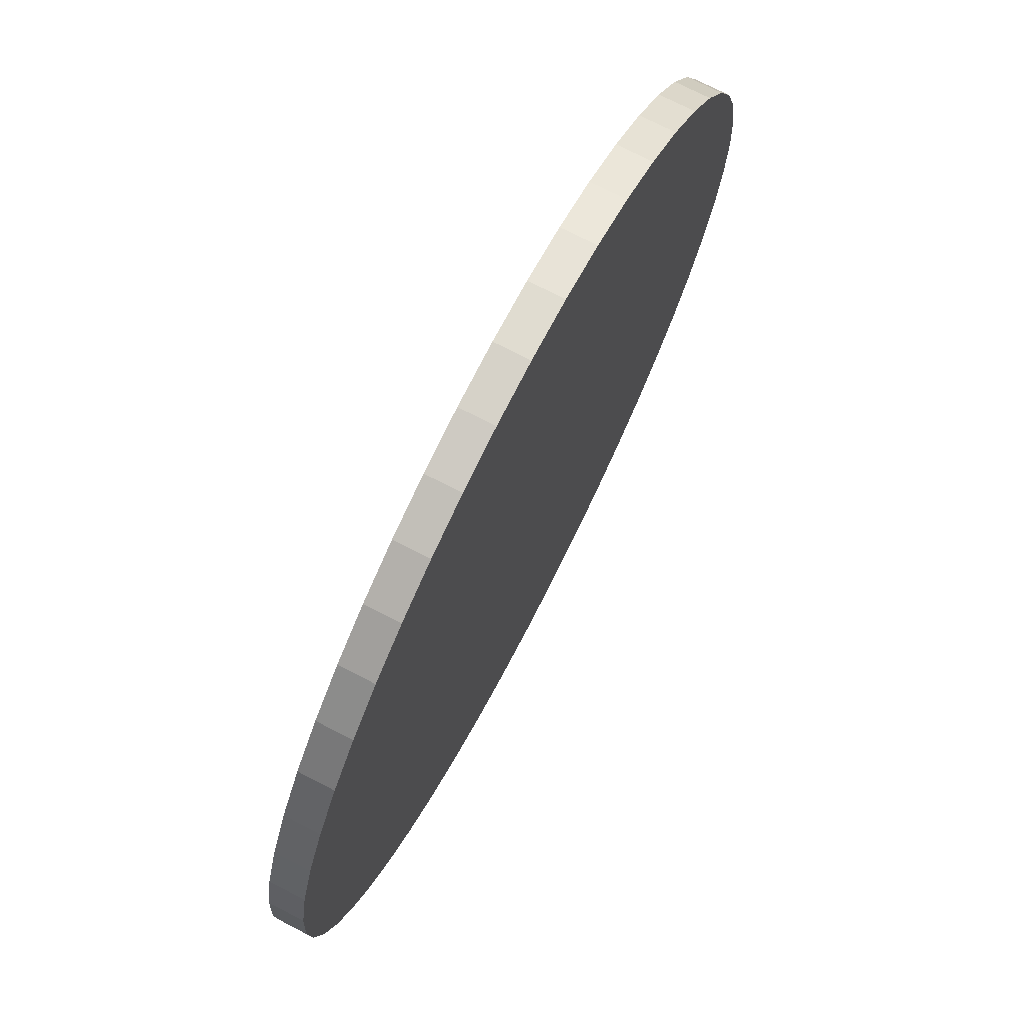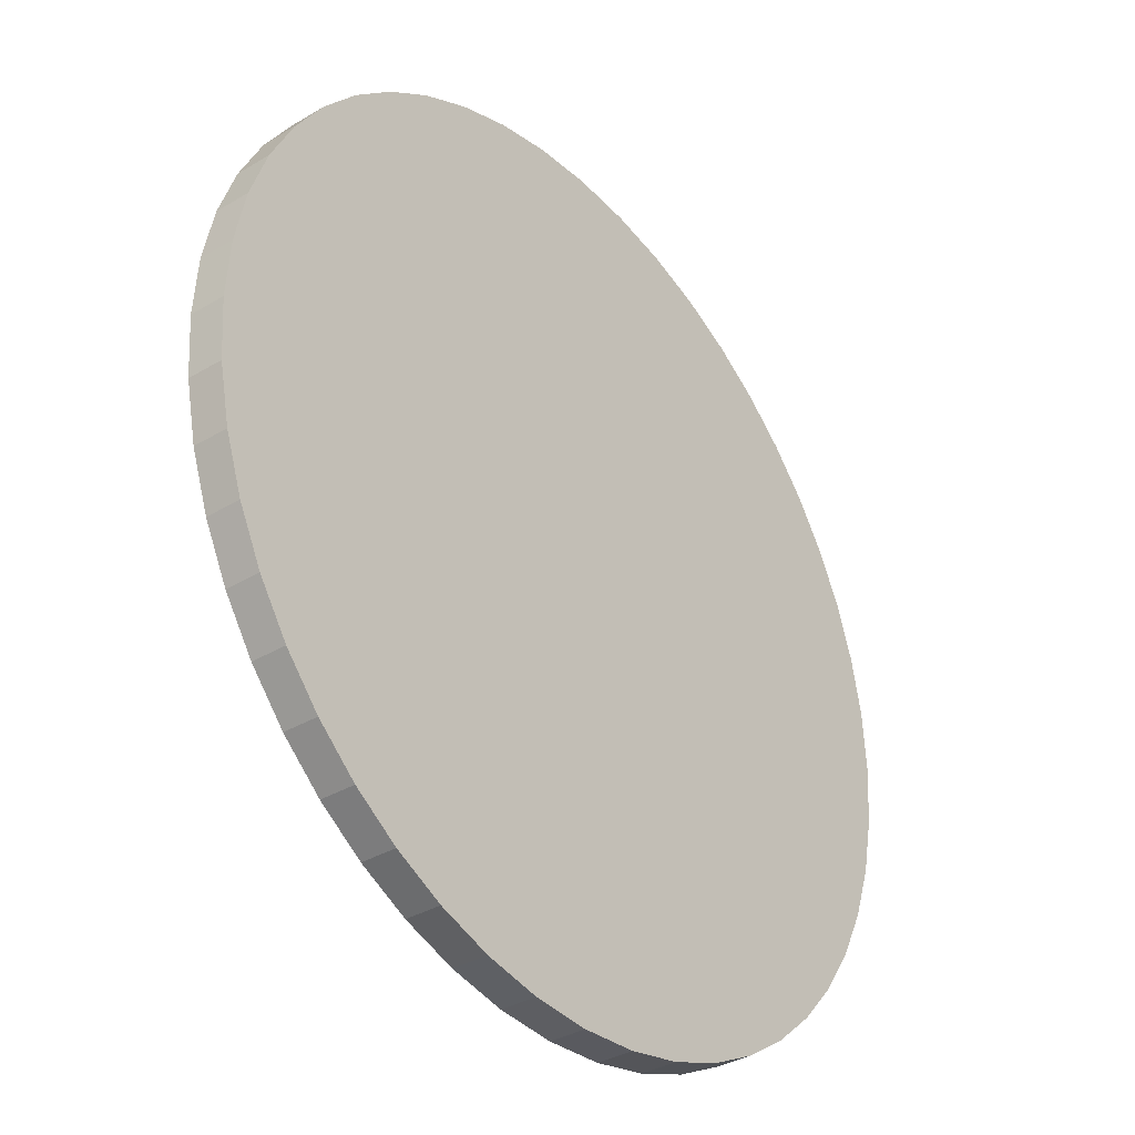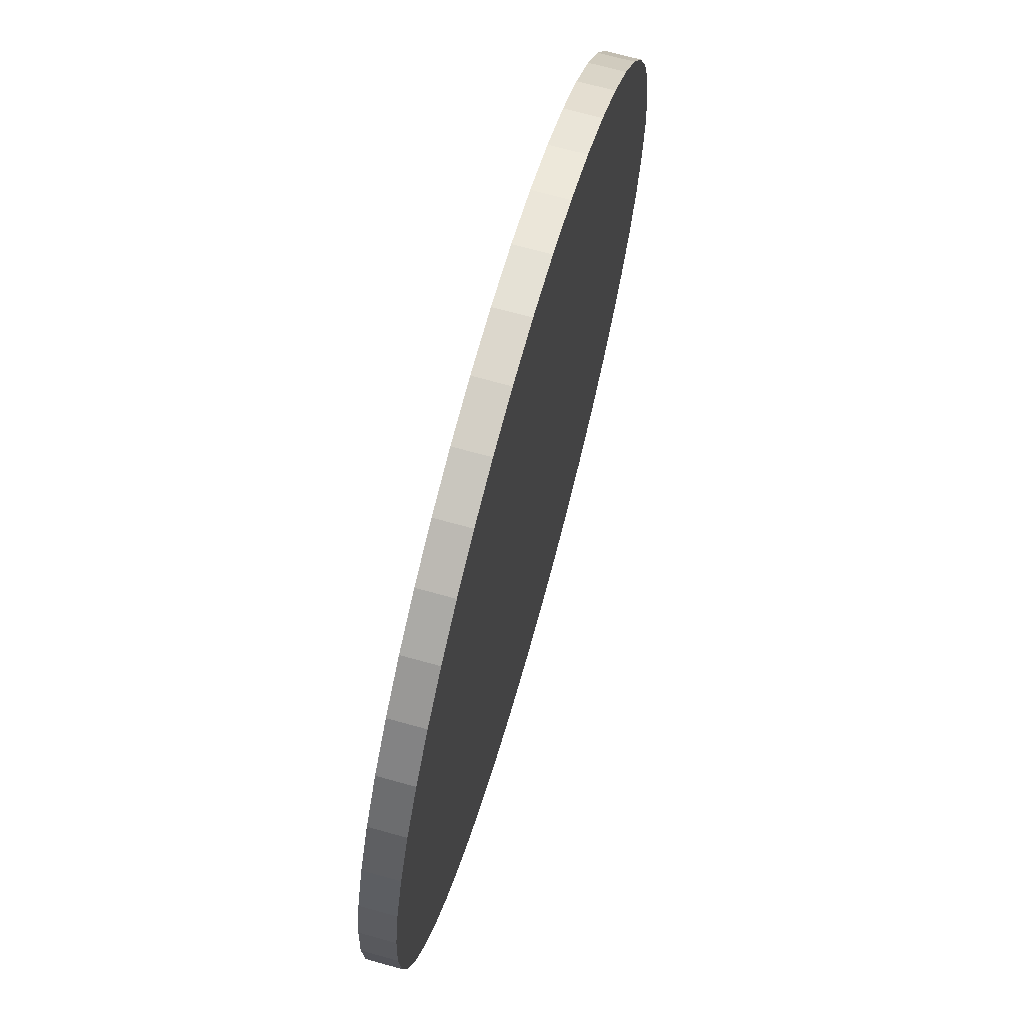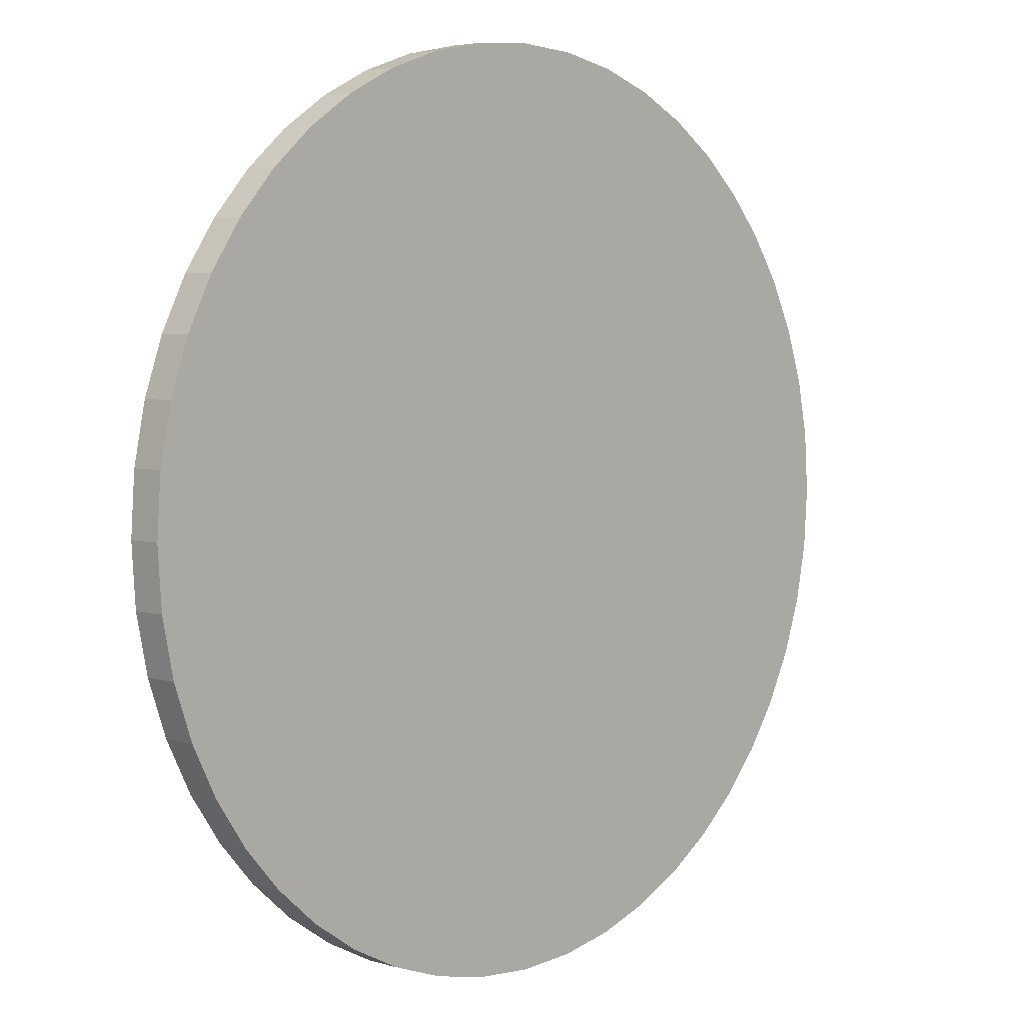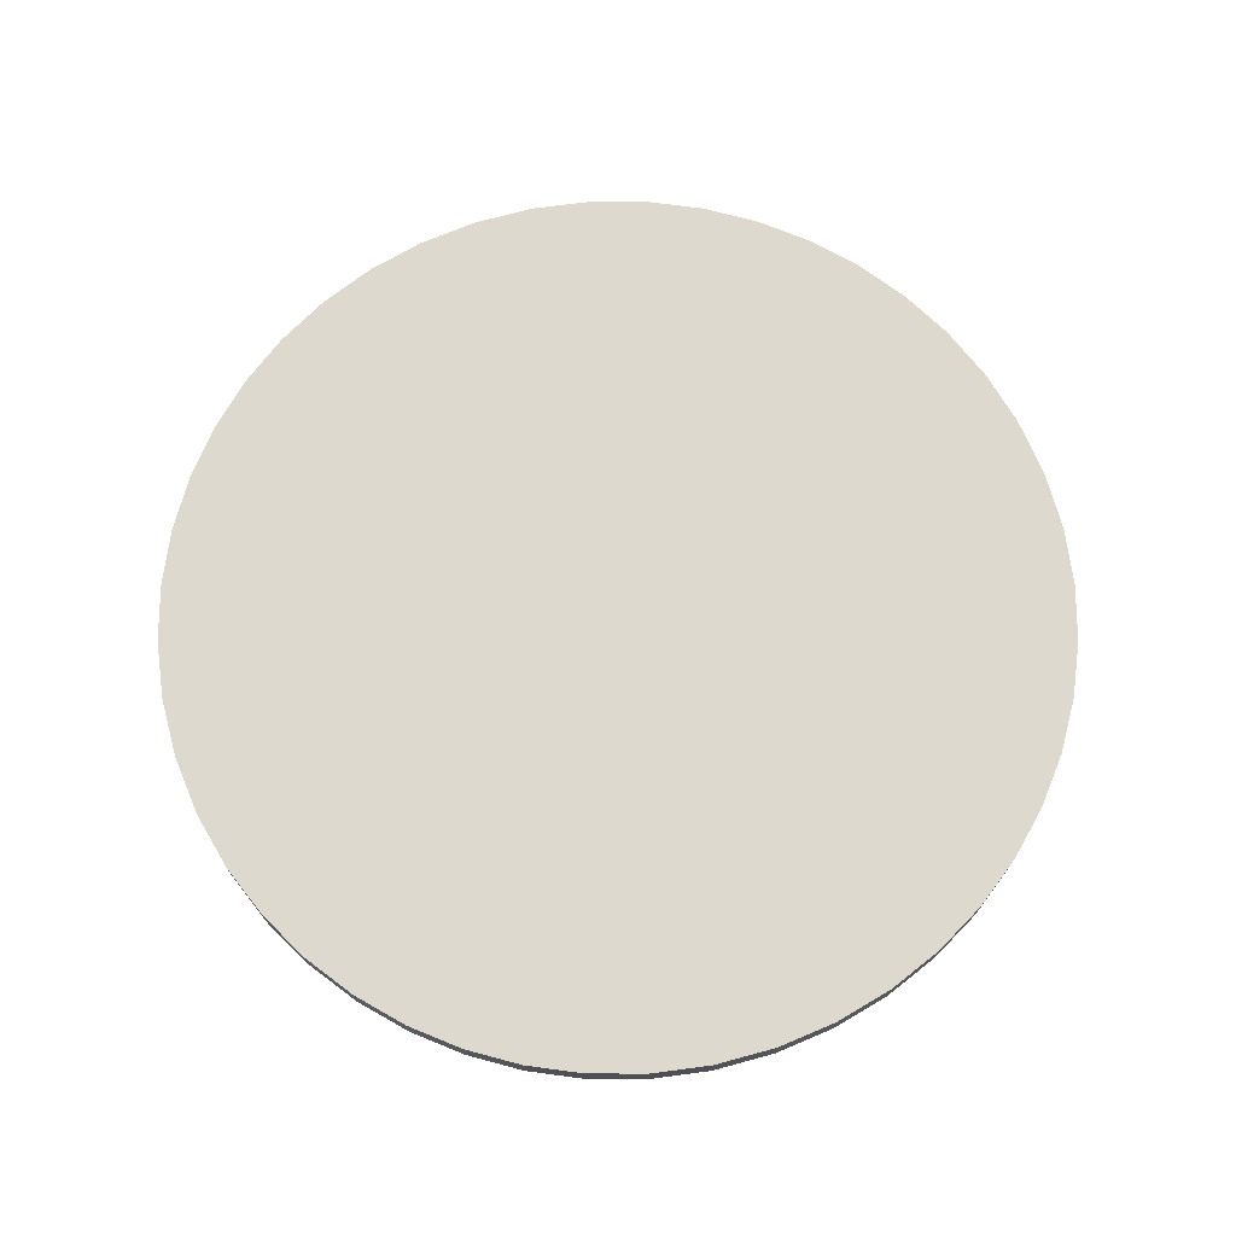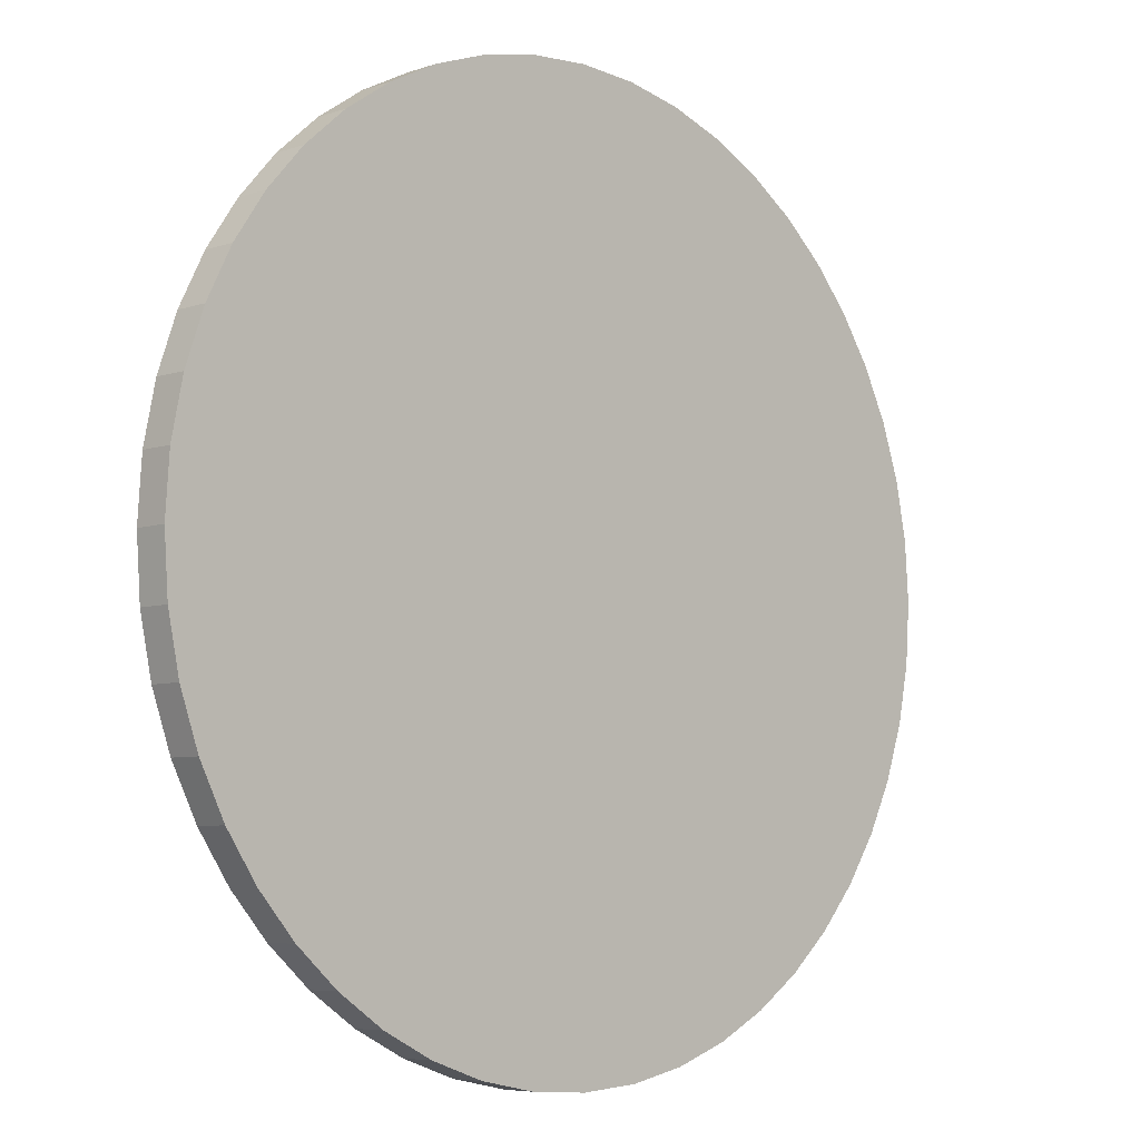
<metadata>
{"format":"obj","ext":"obj","renderer":"f3d","projection":"perspective","resolution":1024,"background":"white","views":[{"elev":73.3,"azim":-62.7,"up":"+Z"},{"elev":-35.2,"azim":128.4,"up":"+Z"},{"elev":69.0,"azim":-74.4,"up":"+Z"},{"elev":4.4,"azim":-46.3,"up":"+Z"},{"elev":71.5,"azim":-19.1,"up":"+Y"},{"elev":-6.1,"azim":-44.7,"up":"+Z"}]}
</metadata>
<code>
o Curve.013_Curve.792
v -0.5001 -0.01969 0
v -0.4956 -0.01969 -0.06782
v -0.4823 -0.01969 -0.1329
v -0.4608 -0.01969 -0.1946
v -0.4318 -0.01969 -0.2523
v -0.3959 -0.01969 -0.3055
v -0.3536 -0.01969 -0.3535
v -0.3056 -0.01969 -0.3958
v -0.2524 -0.01969 -0.4317
v -0.1946 -0.01969 -0.4607
v -0.1329 -0.01969 -0.4822
v -0.06784 -0.01969 -0.4955
v -0 -0.01969 -0.5
v 0.06784 -0.01969 -0.4955
v 0.1329 -0.01969 -0.4822
v 0.1946 -0.01969 -0.4607
v 0.2524 -0.01969 -0.4317
v 0.3056 -0.01969 -0.3958
v 0.3536 -0.01969 -0.3535
v 0.3959 -0.01969 -0.3055
v 0.4318 -0.01969 -0.2523
v 0.4608 -0.01969 -0.1946
v 0.4823 -0.01969 -0.1329
v 0.4956 -0.01969 -0.06782
v 0.5001 -0.01969 0
v 0.4956 -0.01969 0.06782
v 0.4823 -0.01969 0.1329
v 0.4608 -0.01969 0.1946
v 0.4318 -0.01969 0.2523
v 0.3959 -0.01969 0.3055
v 0.3536 -0.01969 0.3535
v 0.3056 -0.01969 0.3958
v 0.2524 -0.01969 0.4317
v 0.1946 -0.01969 0.4607
v 0.1329 -0.01969 0.4822
v 0.06784 -0.01969 0.4955
v -0 -0.01969 0.5
v -0.06784 -0.01969 0.4955
v -0.1329 -0.01969 0.4822
v -0.1946 -0.01969 0.4607
v -0.2524 -0.01969 0.4317
v -0.3056 -0.01969 0.3958
v -0.3536 -0.01969 0.3535
v -0.3959 -0.01969 0.3055
v -0.4318 -0.01969 0.2523
v -0.4608 -0.01969 0.1946
v -0.4823 -0.01969 0.1329
v -0.4956 -0.01969 0.06782
v -0.06784 0.01969 -0.4955
v -0 0.01969 -0.5
v 0.06784 0.01969 -0.4955
v -0.1329 0.01969 -0.4822
v 0.1329 0.01969 -0.4822
v -0.1946 0.01969 -0.4607
v 0.1946 0.01969 -0.4607
v -0.2524 0.01969 -0.4317
v 0.2524 0.01969 -0.4317
v -0.3056 0.01969 -0.3958
v 0.3056 0.01969 -0.3958
v -0.3536 0.01969 -0.3535
v 0.3536 0.01969 -0.3535
v -0.3959 0.01969 -0.3055
v 0.3959 0.01969 -0.3055
v -0.4318 0.01969 -0.2523
v 0.4318 0.01969 -0.2523
v -0.4608 0.01969 -0.1946
v 0.4608 0.01969 -0.1946
v -0.4823 0.01969 -0.1329
v 0.4823 0.01969 -0.1329
v -0.4956 0.01969 -0.06782
v 0.4956 0.01969 -0.06782
v -0.5001 0.01969 0
v 0.5001 0.01969 0
v -0.4956 0.01969 0.06782
v 0.4956 0.01969 0.06782
v -0.4823 0.01969 0.1329
v 0.4823 0.01969 0.1329
v -0.4608 0.01969 0.1946
v 0.4608 0.01969 0.1946
v -0.4318 0.01969 0.2523
v 0.4318 0.01969 0.2523
v -0.3959 0.01969 0.3055
v 0.3959 0.01969 0.3055
v -0.3536 0.01969 0.3535
v 0.3536 0.01969 0.3535
v -0.3056 0.01969 0.3958
v 0.3056 0.01969 0.3958
v -0.2524 0.01969 0.4317
v 0.2524 0.01969 0.4317
v -0.1946 0.01969 0.4607
v 0.1946 0.01969 0.4607
v -0.1329 0.01969 0.4822
v 0.1329 0.01969 0.4822
v -0.06784 0.01969 0.4955
v 0.06784 0.01969 0.4955
v -0 0.01969 0.5
f 1 7 43
f 85 60 84
f 45 78 46
f 21 67 22
f 38 92 39
f 10 52 11
f 28 81 29
f 3 66 4
f 35 95 36
f 15 55 16
f 44 80 45
f 22 69 23
f 37 94 38
f 9 54 10
f 29 83 30
f 2 68 3
f 36 96 37
f 16 57 17
f 43 82 44
f 23 71 24
f 8 56 9
f 30 85 31
f 1 70 2
f 17 59 18
f 42 84 43
f 24 73 25
f 7 58 8
f 31 87 32
f 48 72 1
f 18 61 19
f 41 86 42
f 25 75 26
f 6 60 7
f 32 89 33
f 47 74 48
f 19 63 20
f 40 88 41
f 12 50 13
f 26 77 27
f 5 62 6
f 33 91 34
f 13 51 14
f 46 76 47
f 20 65 21
f 39 90 40
f 11 49 12
f 27 79 28
f 4 64 5
f 34 93 35
f 14 53 15
f 13 14 17
f 14 15 16
f 17 14 16
f 17 18 13
f 18 19 13
f 19 20 25
f 20 21 25
f 21 22 24
f 22 23 24
f 24 25 21
f 25 26 29
f 26 27 28
f 29 26 28
f 29 30 25
f 30 31 25
f 31 32 37
f 32 33 37
f 33 34 36
f 34 35 36
f 36 37 33
f 37 38 41
f 38 39 40
f 41 38 40
f 41 42 37
f 42 43 37
f 43 44 1
f 44 45 1
f 45 46 48
f 46 47 48
f 48 1 45
f 1 2 5
f 2 3 4
f 5 2 4
f 5 6 1
f 6 7 1
f 7 8 13
f 8 9 13
f 9 10 12
f 10 11 12
f 12 13 9
f 13 19 7
f 37 43 31
f 19 25 31
f 19 43 7
f 43 19 31
f 53 51 55
f 51 50 57
f 50 49 56
f 49 52 54
f 56 49 54
f 56 58 50
f 58 60 50
f 60 62 72
f 62 64 72
f 64 66 70
f 66 68 70
f 70 72 64
f 72 74 80
f 74 76 78
f 80 74 78
f 80 82 72
f 82 84 72
f 84 86 96
f 86 88 96
f 88 90 94
f 90 92 94
f 94 96 88
f 96 95 89
f 95 93 91
f 89 95 91
f 89 87 96
f 87 85 96
f 85 83 73
f 83 81 73
f 81 79 75
f 79 77 75
f 75 73 81
f 73 71 65
f 71 69 67
f 65 71 67
f 65 63 73
f 63 61 73
f 61 59 50
f 59 57 50
f 57 55 51
f 60 72 84
f 85 73 61
f 50 60 61
f 85 84 96
f 85 61 60
f 45 80 78
f 21 65 67
f 38 94 92
f 10 54 52
f 28 79 81
f 3 68 66
f 35 93 95
f 15 53 55
f 44 82 80
f 22 67 69
f 37 96 94
f 9 56 54
f 29 81 83
f 2 70 68
f 36 95 96
f 16 55 57
f 43 84 82
f 23 69 71
f 8 58 56
f 30 83 85
f 1 72 70
f 17 57 59
f 42 86 84
f 24 71 73
f 7 60 58
f 31 85 87
f 48 74 72
f 18 59 61
f 41 88 86
f 25 73 75
f 6 62 60
f 32 87 89
f 47 76 74
f 19 61 63
f 40 90 88
f 12 49 50
f 26 75 77
f 5 64 62
f 33 89 91
f 13 50 51
f 46 78 76
f 20 63 65
f 39 92 90
f 11 52 49
f 27 77 79
f 4 66 64
f 34 91 93
f 14 51 53

</code>
